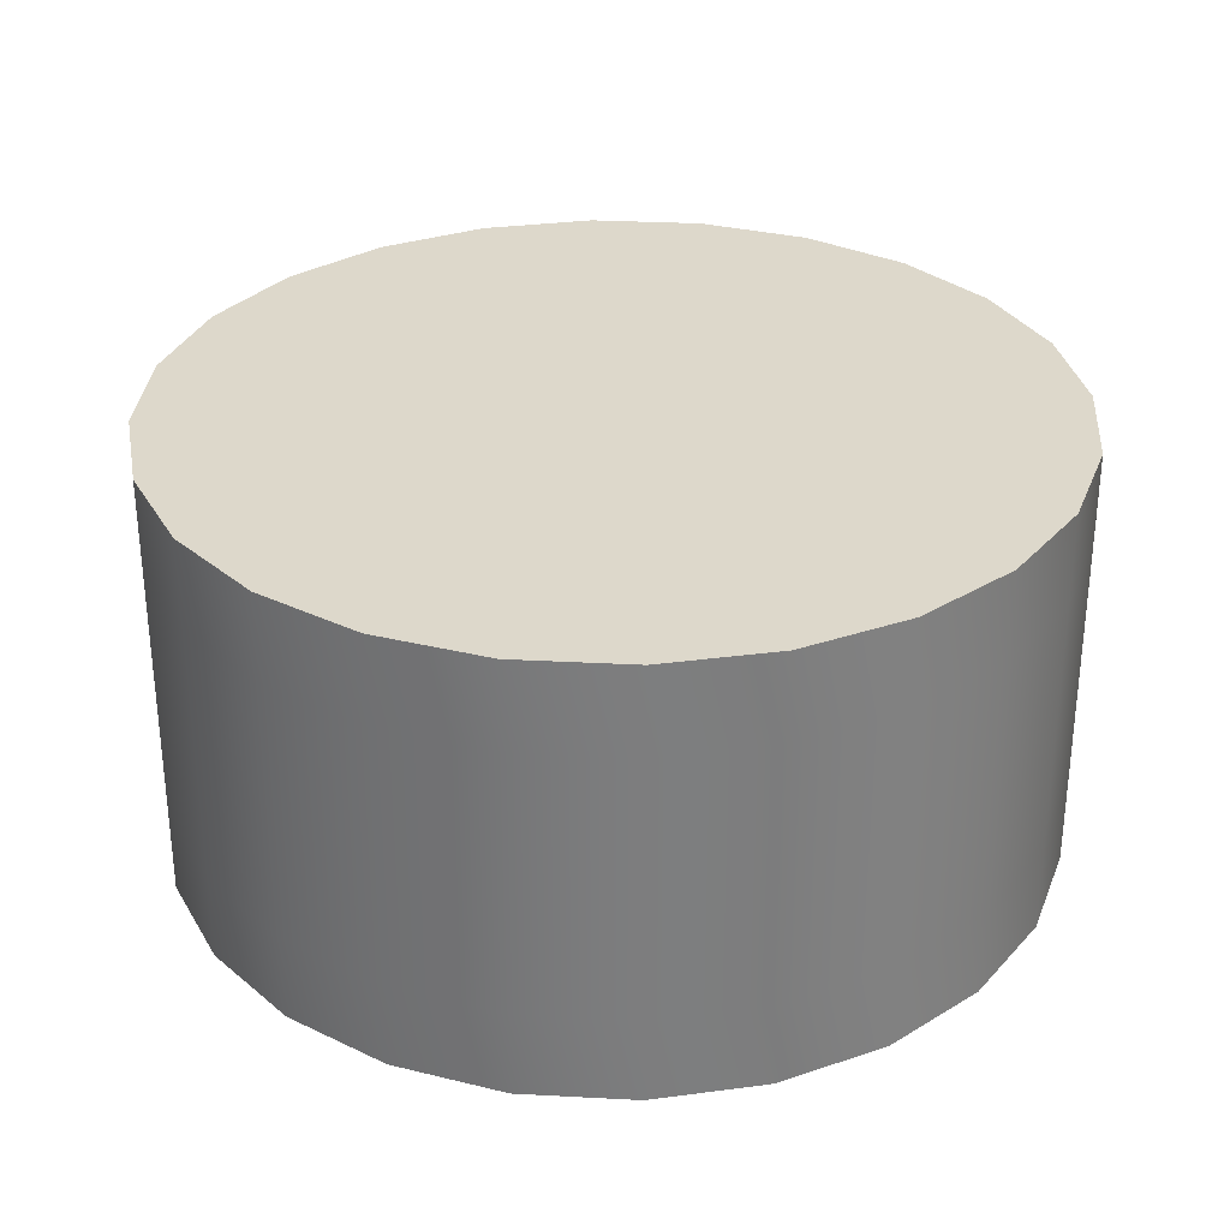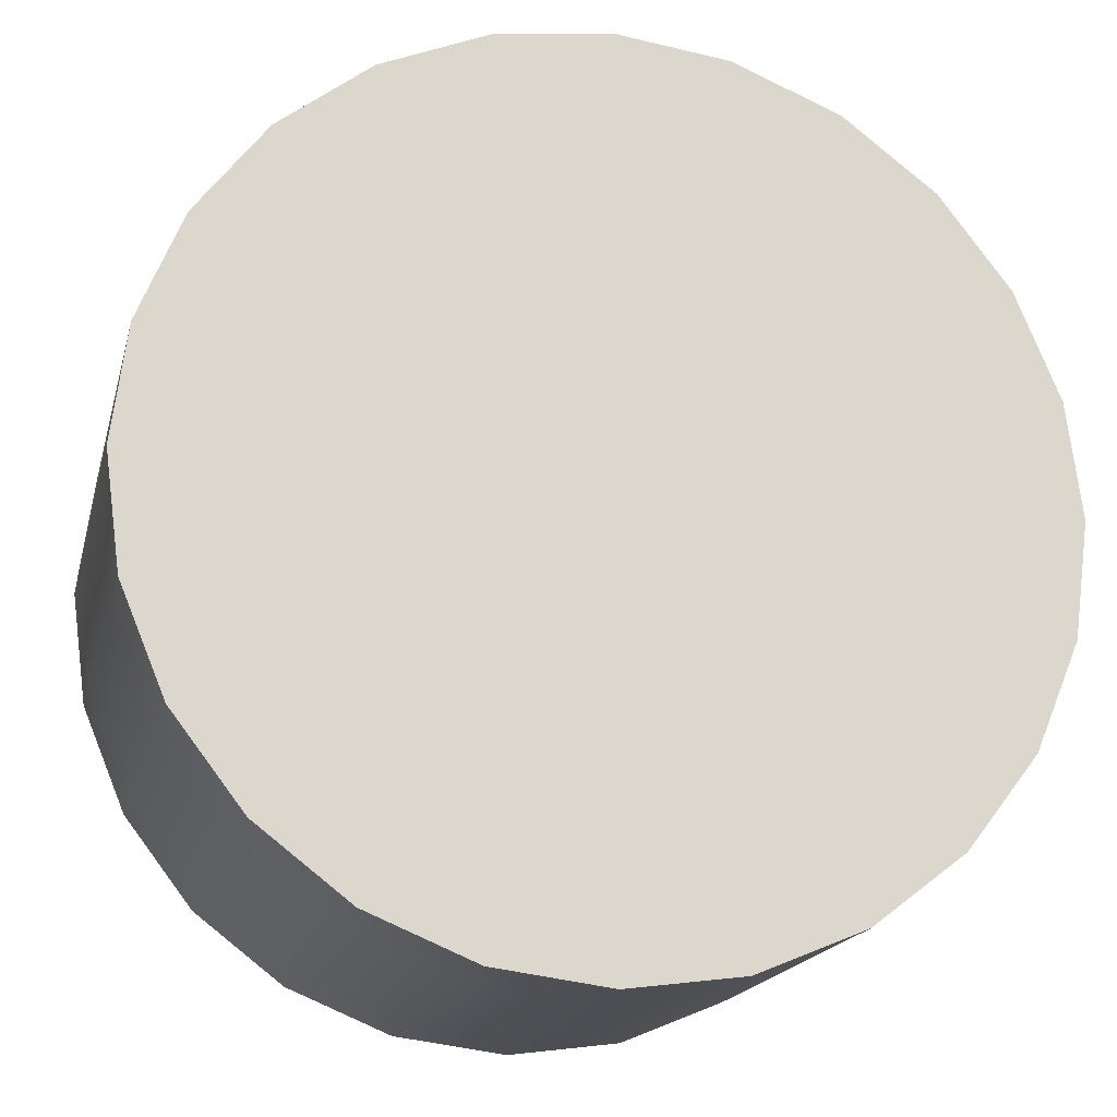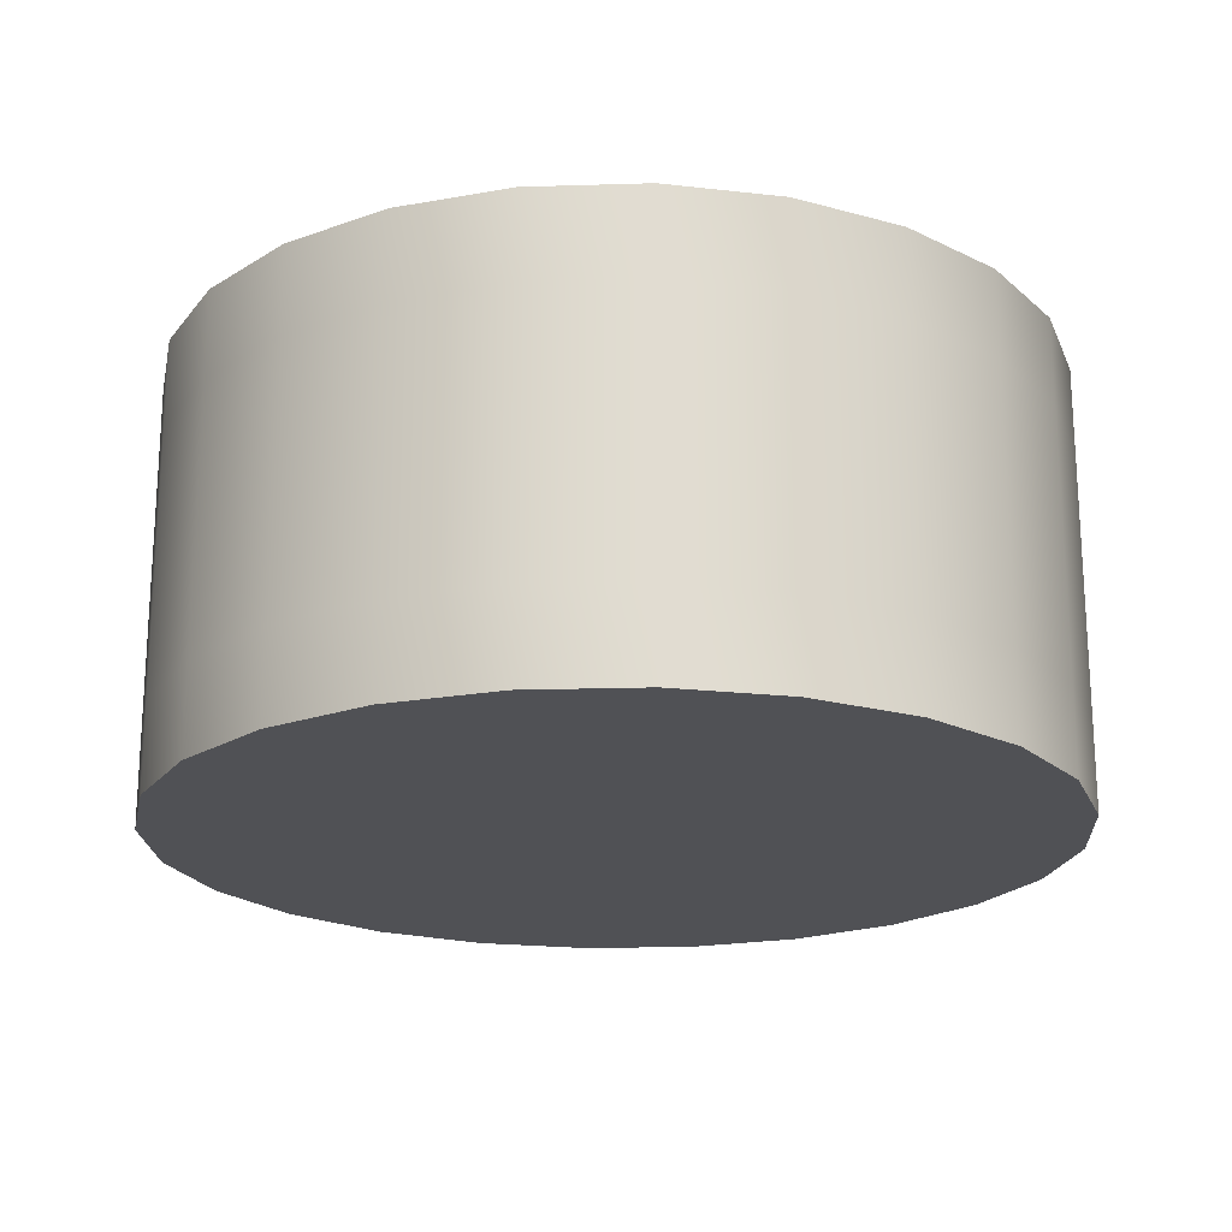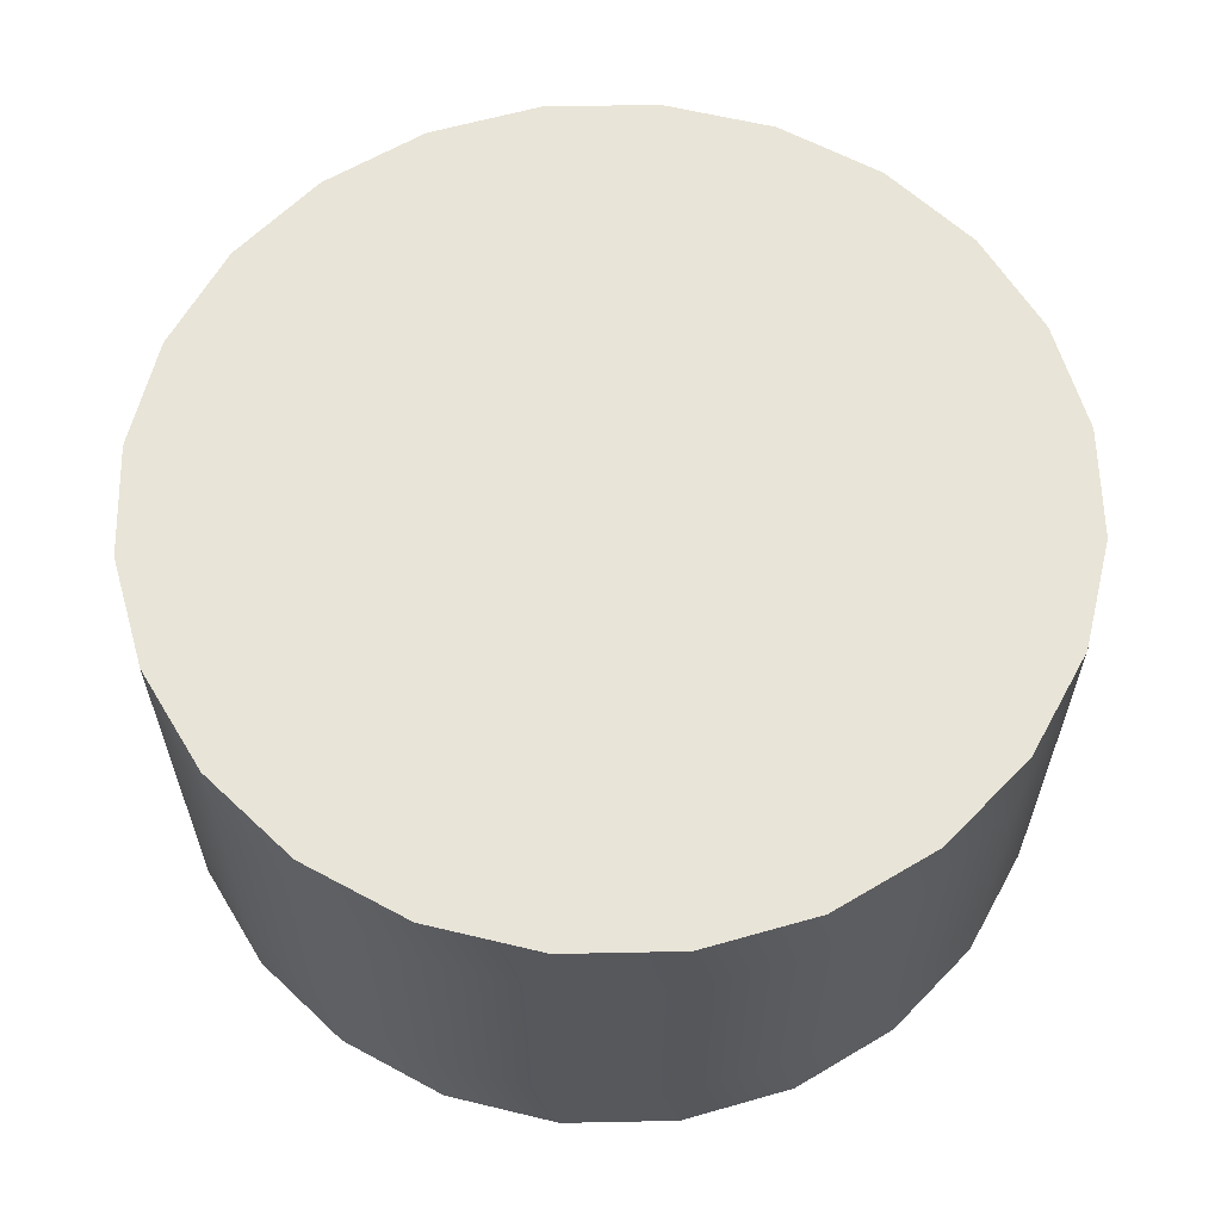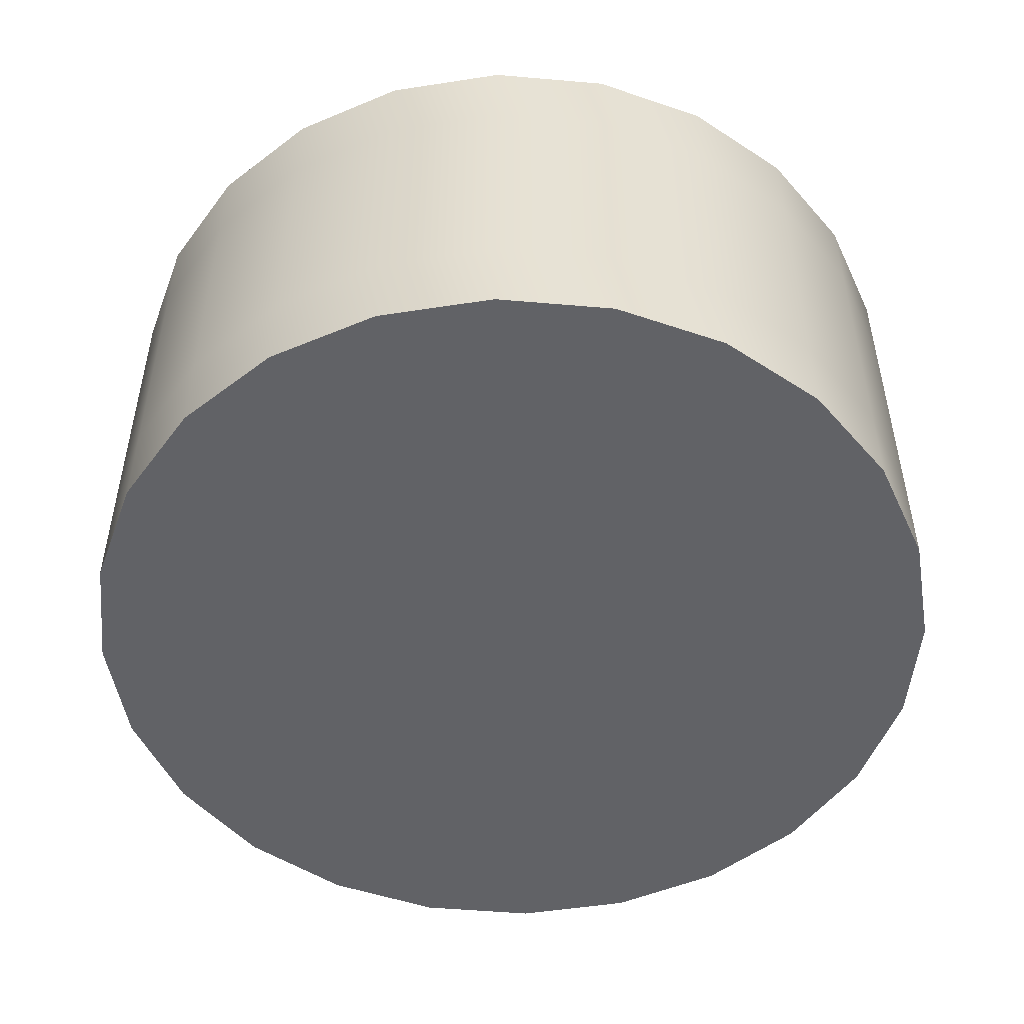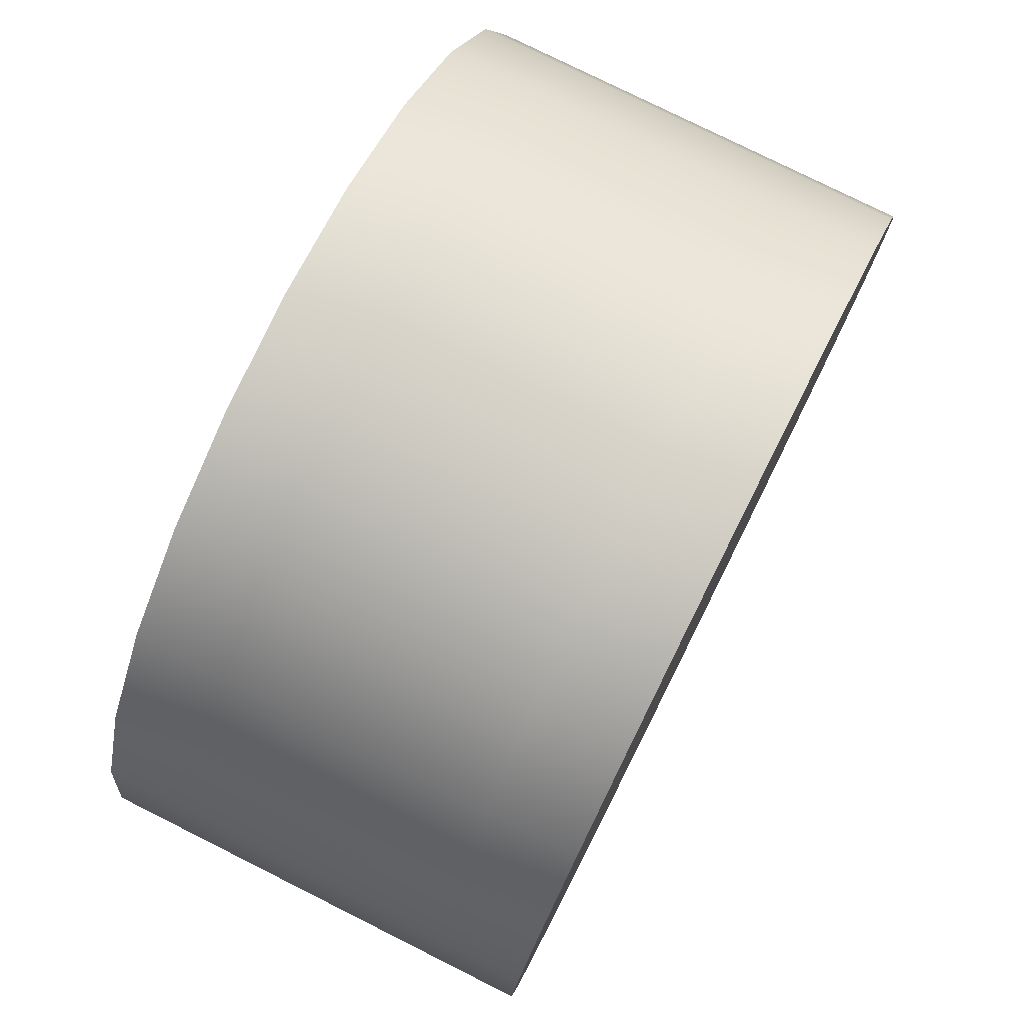
<metadata>
{"format":"obj","ext":"obj","renderer":"f3d","projection":"perspective","resolution":1024,"background":"white","views":[{"elev":31.1,"azim":161.8,"up":"+Z"},{"elev":-17.6,"azim":166.8,"up":"+Y"},{"elev":-20.2,"azim":25.7,"up":"+Z"},{"elev":61.3,"azim":126.3,"up":"+Z"},{"elev":-50.7,"azim":-72.9,"up":"+Z"},{"elev":77.7,"azim":116.6,"up":"+Y"}]}
</metadata>
<code>
v  0 -1 0.5
v  0.2588 -0.9659 0.5
v  0 0 0.5
v  0.5 -0.866 0.5
v  0.7071 -0.7071 0.5
v  0.866 -0.5 0.5
v  0.9659 -0.2588 0.5
v  1 0 0.5
v  0.9659 0.2588 0.5
v  0.866 0.5 0.5
v  0.7071 0.7071 0.5
v  0.5 0.866 0.5
v  0.2588 0.9659 0.5
v  0 1 0.5
v  -0.2588 0.9659 0.5
v  -0.5 0.866 0.5
v  -0.7071 0.7071 0.5
v  -0.866 0.5 0.5
v  -0.9659 0.2588 0.5
v  -1 0 0.5
v  -0.9659 -0.2588 0.5
v  -0.866 -0.5 0.5
v  -0.7071 -0.7071 0.5
v  -0.5 -0.866 0.5
v  -0.2588 -0.9659 0.5
v  0 -1 0.3
v  0.2588 -0.9659 0.3
v  0.5 -0.866 0.3
v  0.2588 -0.9659 0.1
v  0.5 -0.866 0.1
v  0.7071 -0.7071 0.3
v  0.7071 -0.7071 0.1
v  0.5 -0.866 -0.1
v  0.7071 -0.7071 -0.1
v  0.866 -0.5 0.1
v  0.866 -0.5 -0.1
v  0.866 -0.5 0.3
v  0.9659 -0.2588 0.1
v  0.9659 -0.2588 -0.1
v  0.866 -0.5 -0.3
v  0.9659 -0.2588 -0.3
v  1 0 -0.1
v  1 0 -0.3
v  0.9659 -0.2588 0.3
v  1 0 0.1
v  0.9659 0.2588 -0.1
v  0.9659 0.2588 -0.3
v  1 0 -0.5
v  0.9659 0.2588 -0.5
v  0.866 0.5 -0.3
v  0.866 0.5 -0.5
v  0.9659 0.2588 0.1
v  0.866 0.5 -0.1
v  0.7071 0.7071 -0.3
v  0.7071 0.7071 -0.5
v  0.866 0.5 0.1
v  0.7071 0.7071 -0.1
v  1 0 0.3
v  0.9659 0.2588 0.3
v  0.866 0.5 0.3
v  0.7071 0.7071 0.1
v  0.5 0.866 -0.1
v  0.5 0.866 -0.3
v  0.7071 0.7071 0.3
v  0.5 0.866 0.1
v  0.5 0.866 0.3
v  0.2588 0.9659 0.1
v  0.2588 0.9659 -0.1
v  0.2588 0.9659 0.3
v  0 1 0.1
v  0 1 -0.1
v  0.2588 0.9659 -0.3
v  0 1 -0.3
v  -0.2588 0.9659 -0.1
v  -0.2588 0.9659 -0.3
v  0 1 -0.5
v  -0.2588 0.9659 -0.5
v  -0.5 0.866 -0.3
v  -0.5 0.866 -0.5
v  -0.2588 0.9659 0.1
v  -0.5 0.866 -0.1
v  -0.7071 0.7071 -0.3
v  -0.7071 0.7071 -0.5
v  -0.5 0.866 0.1
v  -0.7071 0.7071 -0.1
v  0 1 0.3
v  -0.2588 0.9659 0.3
v  -0.5 0.866 0.3
v  -0.7071 0.7071 0.1
v  -0.866 0.5 -0.1
v  -0.866 0.5 -0.3
v  -0.7071 0.7071 0.3
v  -0.866 0.5 0.1
v  -0.866 0.5 0.3
v  -0.9659 0.2588 0.1
v  -0.9659 0.2588 -0.1
v  -0.9659 0.2588 0.3
v  -1 0 0.1
v  -1 0 -0.1
v  -0.9659 0.2588 -0.3
v  -1 0 -0.3
v  -0.9659 -0.2588 -0.1
v  -0.9659 -0.2588 -0.3
v  -1 0 -0.5
v  -0.9659 -0.2588 -0.5
v  -0.866 -0.5 -0.3
v  -0.866 -0.5 -0.5
v  -0.9659 -0.2588 0.1
v  -0.866 -0.5 -0.1
v  -0.7071 -0.7071 -0.3
v  -0.7071 -0.7071 -0.5
v  -0.866 -0.5 0.1
v  -0.7071 -0.7071 -0.1
v  -1 0 0.3
v  -0.9659 -0.2588 0.3
v  -0.866 -0.5 0.3
v  -0.7071 -0.7071 0.1
v  -0.5 -0.866 -0.1
v  -0.5 -0.866 -0.3
v  -0.7071 -0.7071 0.3
v  -0.5 -0.866 0.1
v  -0.5 -0.866 0.3
v  -0.2588 -0.9659 0.1
v  -0.2588 -0.9659 -0.1
v  -0.2588 -0.9659 0.3
v  0 -1 0.1
v  0 -1 -0.1
v  -0.2588 -0.9659 -0.3
v  0 -1 -0.3
v  0.2588 -0.9659 -0.1
v  0.2588 -0.9659 -0.3
v  0 -1 -0.5
v  0.2588 -0.9659 -0.5
v  0.5 -0.866 -0.3
v  0.5 -0.866 -0.5
v  0.7071 -0.7071 -0.3
v  0.7071 -0.7071 -0.5
v  0.866 -0.5 -0.5
v  0.9659 -0.2588 -0.5
v  -0.2588 -0.9659 -0.5
v  -0.5 -0.866 -0.5
v  -0.9659 0.2588 -0.5
v  -0.866 0.5 -0.5
v  0.2588 0.9659 -0.5
v  0.5 0.866 -0.5
v  0 0 -0.5
g Cylinder01
f 1 2 3
f 2 4 3
f 4 5 3
f 5 6 3
f 6 7 3
f 7 8 3
f 8 9 3
f 9 10 3
f 10 11 3
f 11 12 3
f 12 13 3
f 13 14 3
f 14 15 3
f 15 16 3
f 16 17 3
f 17 18 3
f 18 19 3
f 19 20 3
f 20 21 3
f 21 22 3
f 22 23 3
f 23 24 3
f 24 25 3
f 25 1 3
f 26 27 1
f 27 2 1
f 26 1 25
f 27 28 2
f 29 27 26
f 29 30 27
f 30 28 27
f 28 4 2
f 28 31 4
f 30 32 28
f 32 31 28
f 33 30 29
f 33 34 30
f 34 32 30
f 32 35 31
f 34 36 32
f 36 35 32
f 31 5 4
f 31 37 5
f 35 37 31
f 35 38 37
f 36 39 35
f 39 38 35
f 40 36 34
f 40 41 36
f 41 39 36
f 39 42 38
f 41 43 39
f 43 42 39
f 38 44 37
f 38 45 44
f 42 45 38
f 42 46 45
f 43 47 42
f 47 46 42
f 48 43 41
f 48 49 43
f 49 47 43
f 47 50 46
f 49 51 47
f 51 50 47
f 46 52 45
f 46 53 52
f 50 53 46
f 50 54 53
f 51 55 50
f 55 54 50
f 53 56 52
f 53 57 56
f 54 57 53
f 45 52 58
f 52 59 58
f 52 56 59
f 56 60 59
f 56 61 60
f 57 61 56
f 57 62 61
f 54 63 57
f 63 62 57
f 61 64 60
f 61 65 64
f 62 65 61
f 59 60 9
f 60 10 9
f 60 64 10
f 64 11 10
f 64 66 11
f 65 66 64
f 65 67 66
f 62 68 65
f 68 67 65
f 66 12 11
f 66 69 12
f 67 69 66
f 67 70 69
f 68 71 67
f 71 70 67
f 72 68 62
f 72 73 68
f 73 71 68
f 71 74 70
f 73 75 71
f 75 74 71
f 76 73 72
f 76 77 73
f 77 75 73
f 75 78 74
f 77 79 75
f 79 78 75
f 74 80 70
f 74 81 80
f 78 81 74
f 78 82 81
f 79 83 78
f 83 82 78
f 81 84 80
f 81 85 84
f 82 85 81
f 70 80 86
f 80 87 86
f 80 84 87
f 84 88 87
f 84 89 88
f 85 89 84
f 85 90 89
f 82 91 85
f 91 90 85
f 89 92 88
f 89 93 92
f 90 93 89
f 87 88 15
f 88 16 15
f 88 92 16
f 92 17 16
f 92 94 17
f 93 94 92
f 93 95 94
f 90 96 93
f 96 95 93
f 94 18 17
f 94 97 18
f 95 97 94
f 95 98 97
f 96 99 95
f 99 98 95
f 100 96 90
f 100 101 96
f 101 99 96
f 99 102 98
f 101 103 99
f 103 102 99
f 104 101 100
f 104 105 101
f 105 103 101
f 103 106 102
f 105 107 103
f 107 106 103
f 102 108 98
f 102 109 108
f 106 109 102
f 106 110 109
f 107 111 106
f 111 110 106
f 109 112 108
f 109 113 112
f 110 113 109
f 98 108 114
f 108 115 114
f 108 112 115
f 112 116 115
f 112 117 116
f 113 117 112
f 113 118 117
f 110 119 113
f 119 118 113
f 117 120 116
f 117 121 120
f 118 121 117
f 115 116 21
f 116 22 21
f 116 120 22
f 120 23 22
f 120 122 23
f 121 122 120
f 121 123 122
f 118 124 121
f 124 123 121
f 122 24 23
f 122 125 24
f 123 125 122
f 123 126 125
f 124 127 123
f 127 126 123
f 128 124 118
f 128 129 124
f 129 127 124
f 127 130 126
f 129 131 127
f 131 130 127
f 132 133 129
f 133 131 129
f 132 129 128
f 131 134 130
f 133 135 131
f 135 134 131
f 130 29 126
f 130 33 29
f 134 33 130
f 134 136 33
f 135 137 134
f 137 136 134
f 136 34 33
f 136 40 34
f 137 138 136
f 138 40 136
f 138 139 40
f 139 41 40
f 139 48 41
f 126 29 26
f 126 26 125
f 125 26 25
f 125 25 24
f 119 128 118
f 140 128 119
f 140 132 128
f 141 119 110
f 141 140 119
f 111 141 110
f 115 21 20
f 114 115 20
f 114 20 19
f 97 114 19
f 98 114 97
f 97 19 18
f 142 104 100
f 143 142 91
f 142 100 91
f 91 100 90
f 143 91 82
f 83 143 82
f 87 15 14
f 86 87 14
f 86 14 13
f 69 86 13
f 70 86 69
f 69 13 12
f 144 76 72
f 145 144 63
f 144 72 63
f 63 72 62
f 145 63 54
f 55 145 54
f 59 9 8
f 58 59 8
f 58 8 7
f 44 58 7
f 45 58 44
f 44 7 6
f 37 44 6
f 37 6 5
f 133 132 146
f 135 133 146
f 137 135 146
f 138 137 146
f 139 138 146
f 48 139 146
f 49 48 146
f 51 49 146
f 55 51 146
f 145 55 146
f 144 145 146
f 76 144 146
f 77 76 146
f 79 77 146
f 83 79 146
f 143 83 146
f 142 143 146
f 104 142 146
f 105 104 146
f 107 105 146
f 111 107 146
f 141 111 146
f 140 141 146
f 132 140 146

</code>
